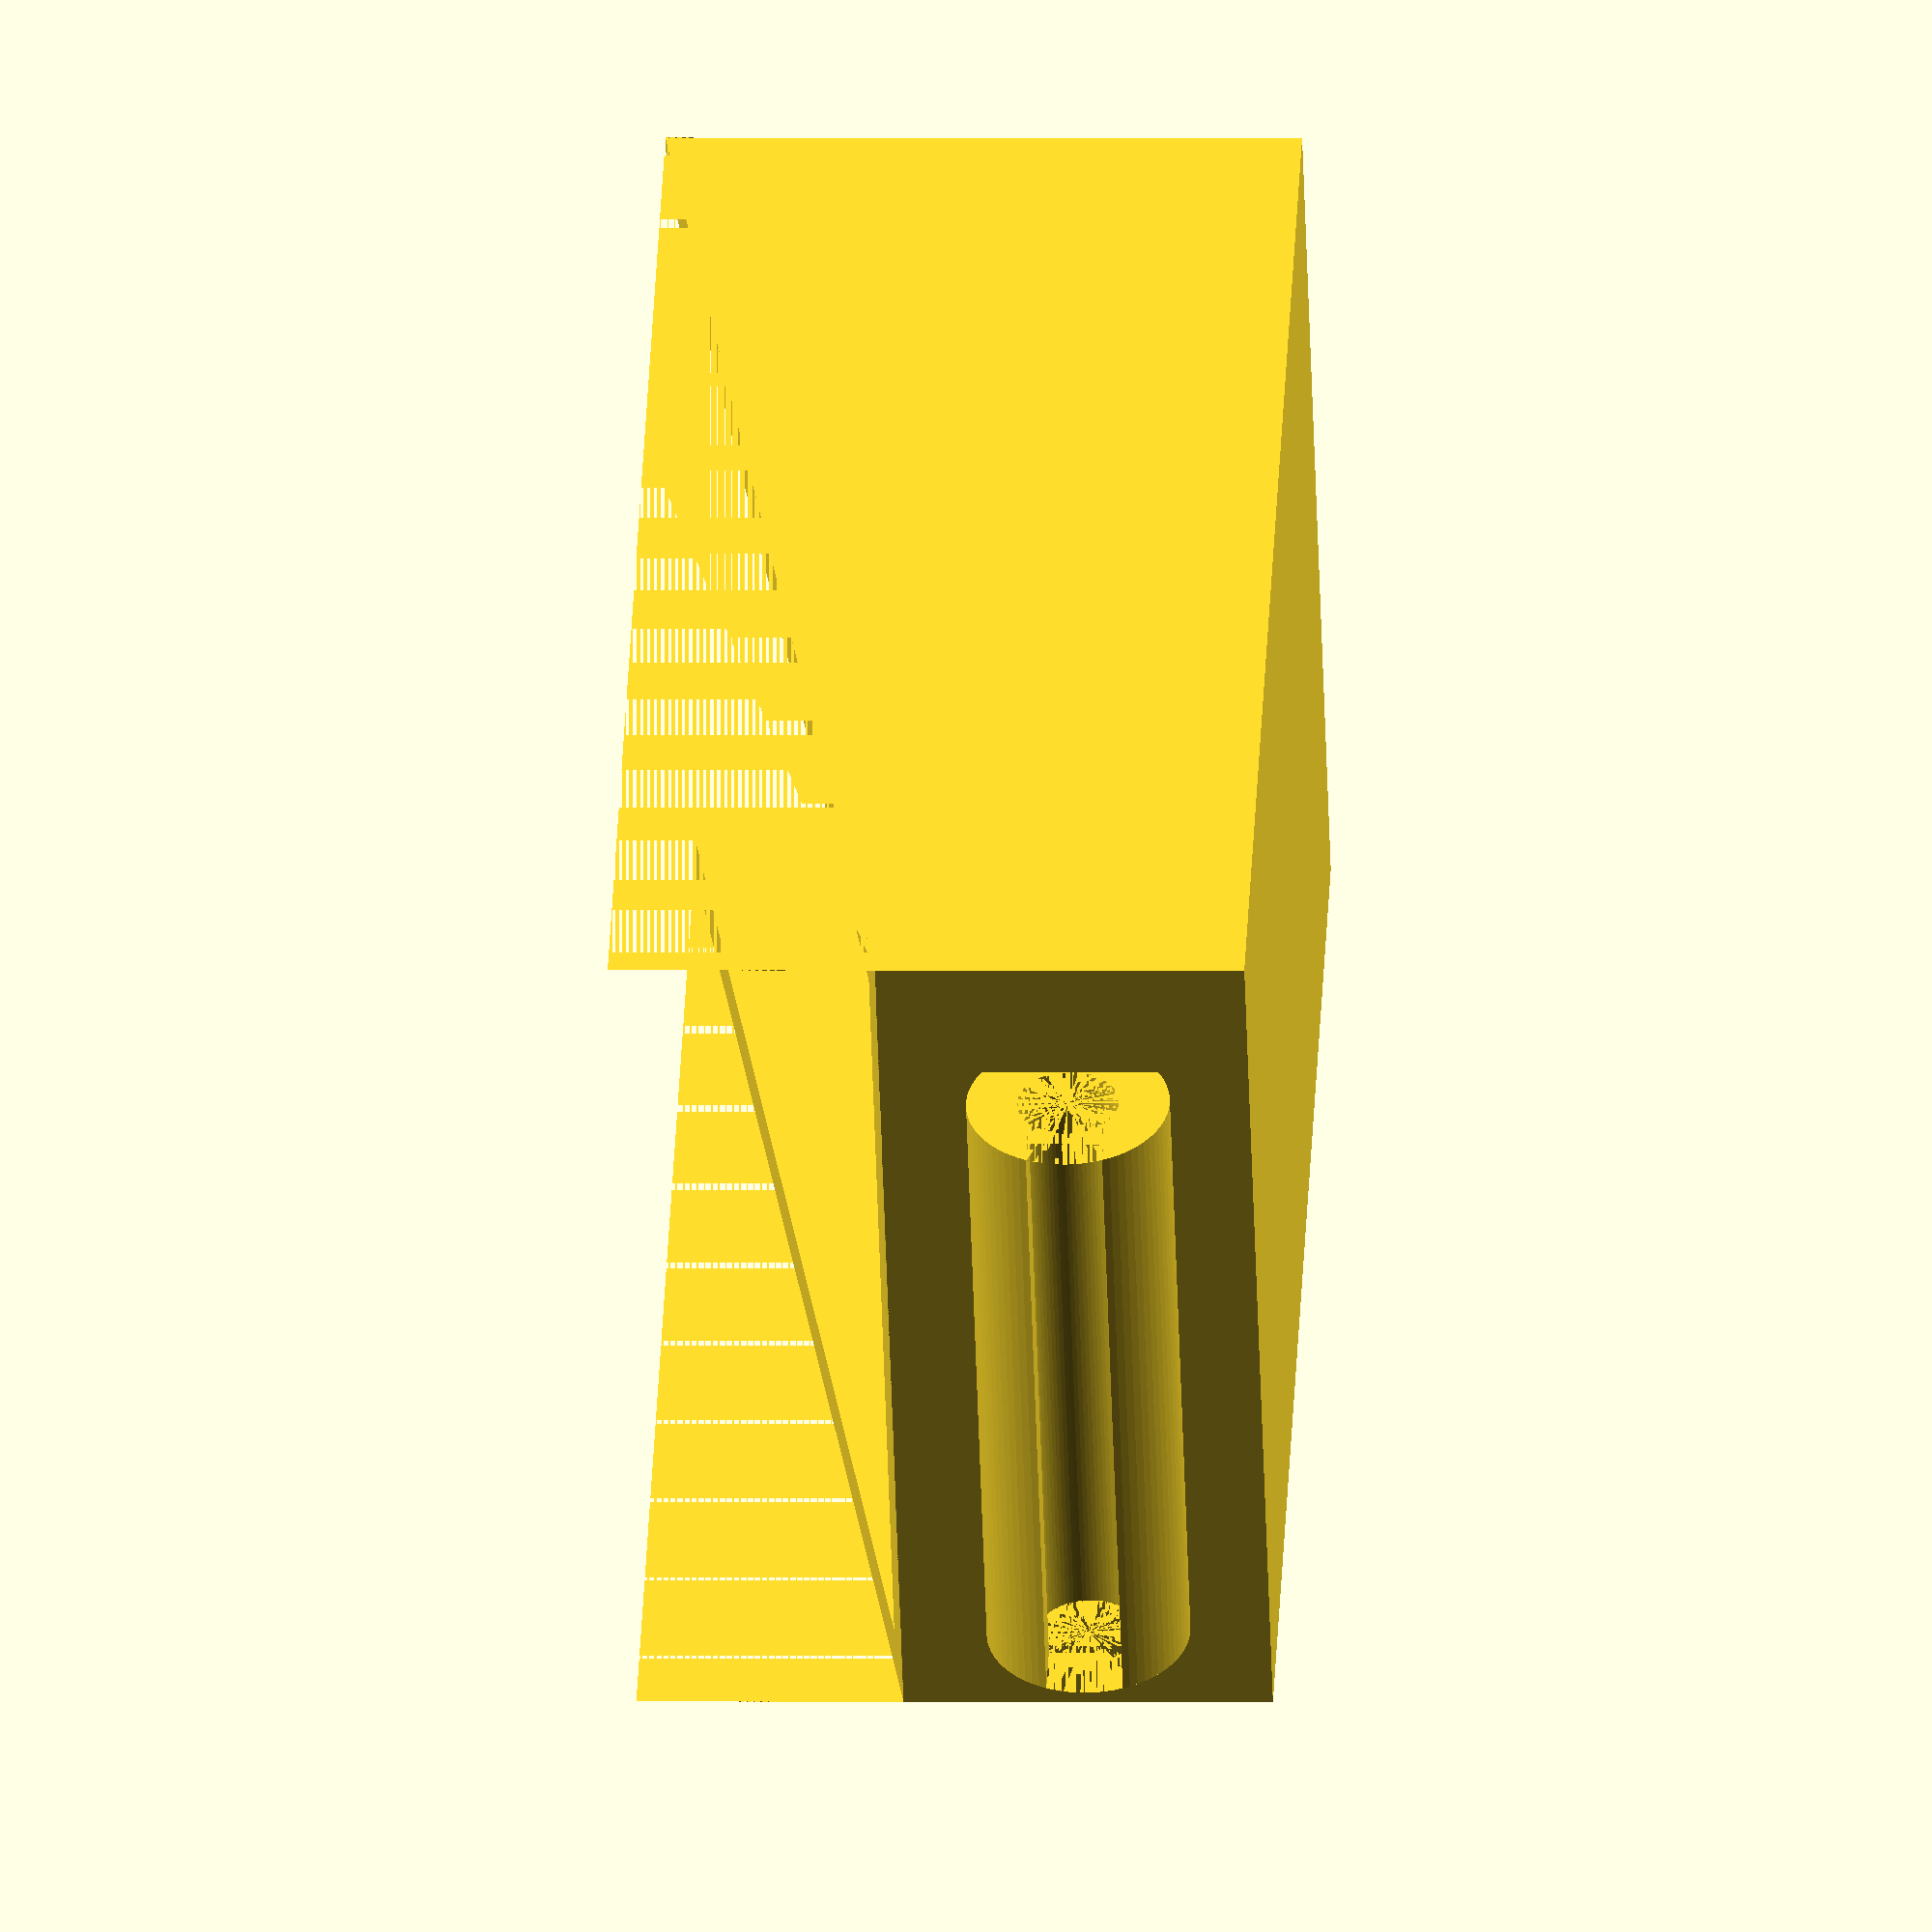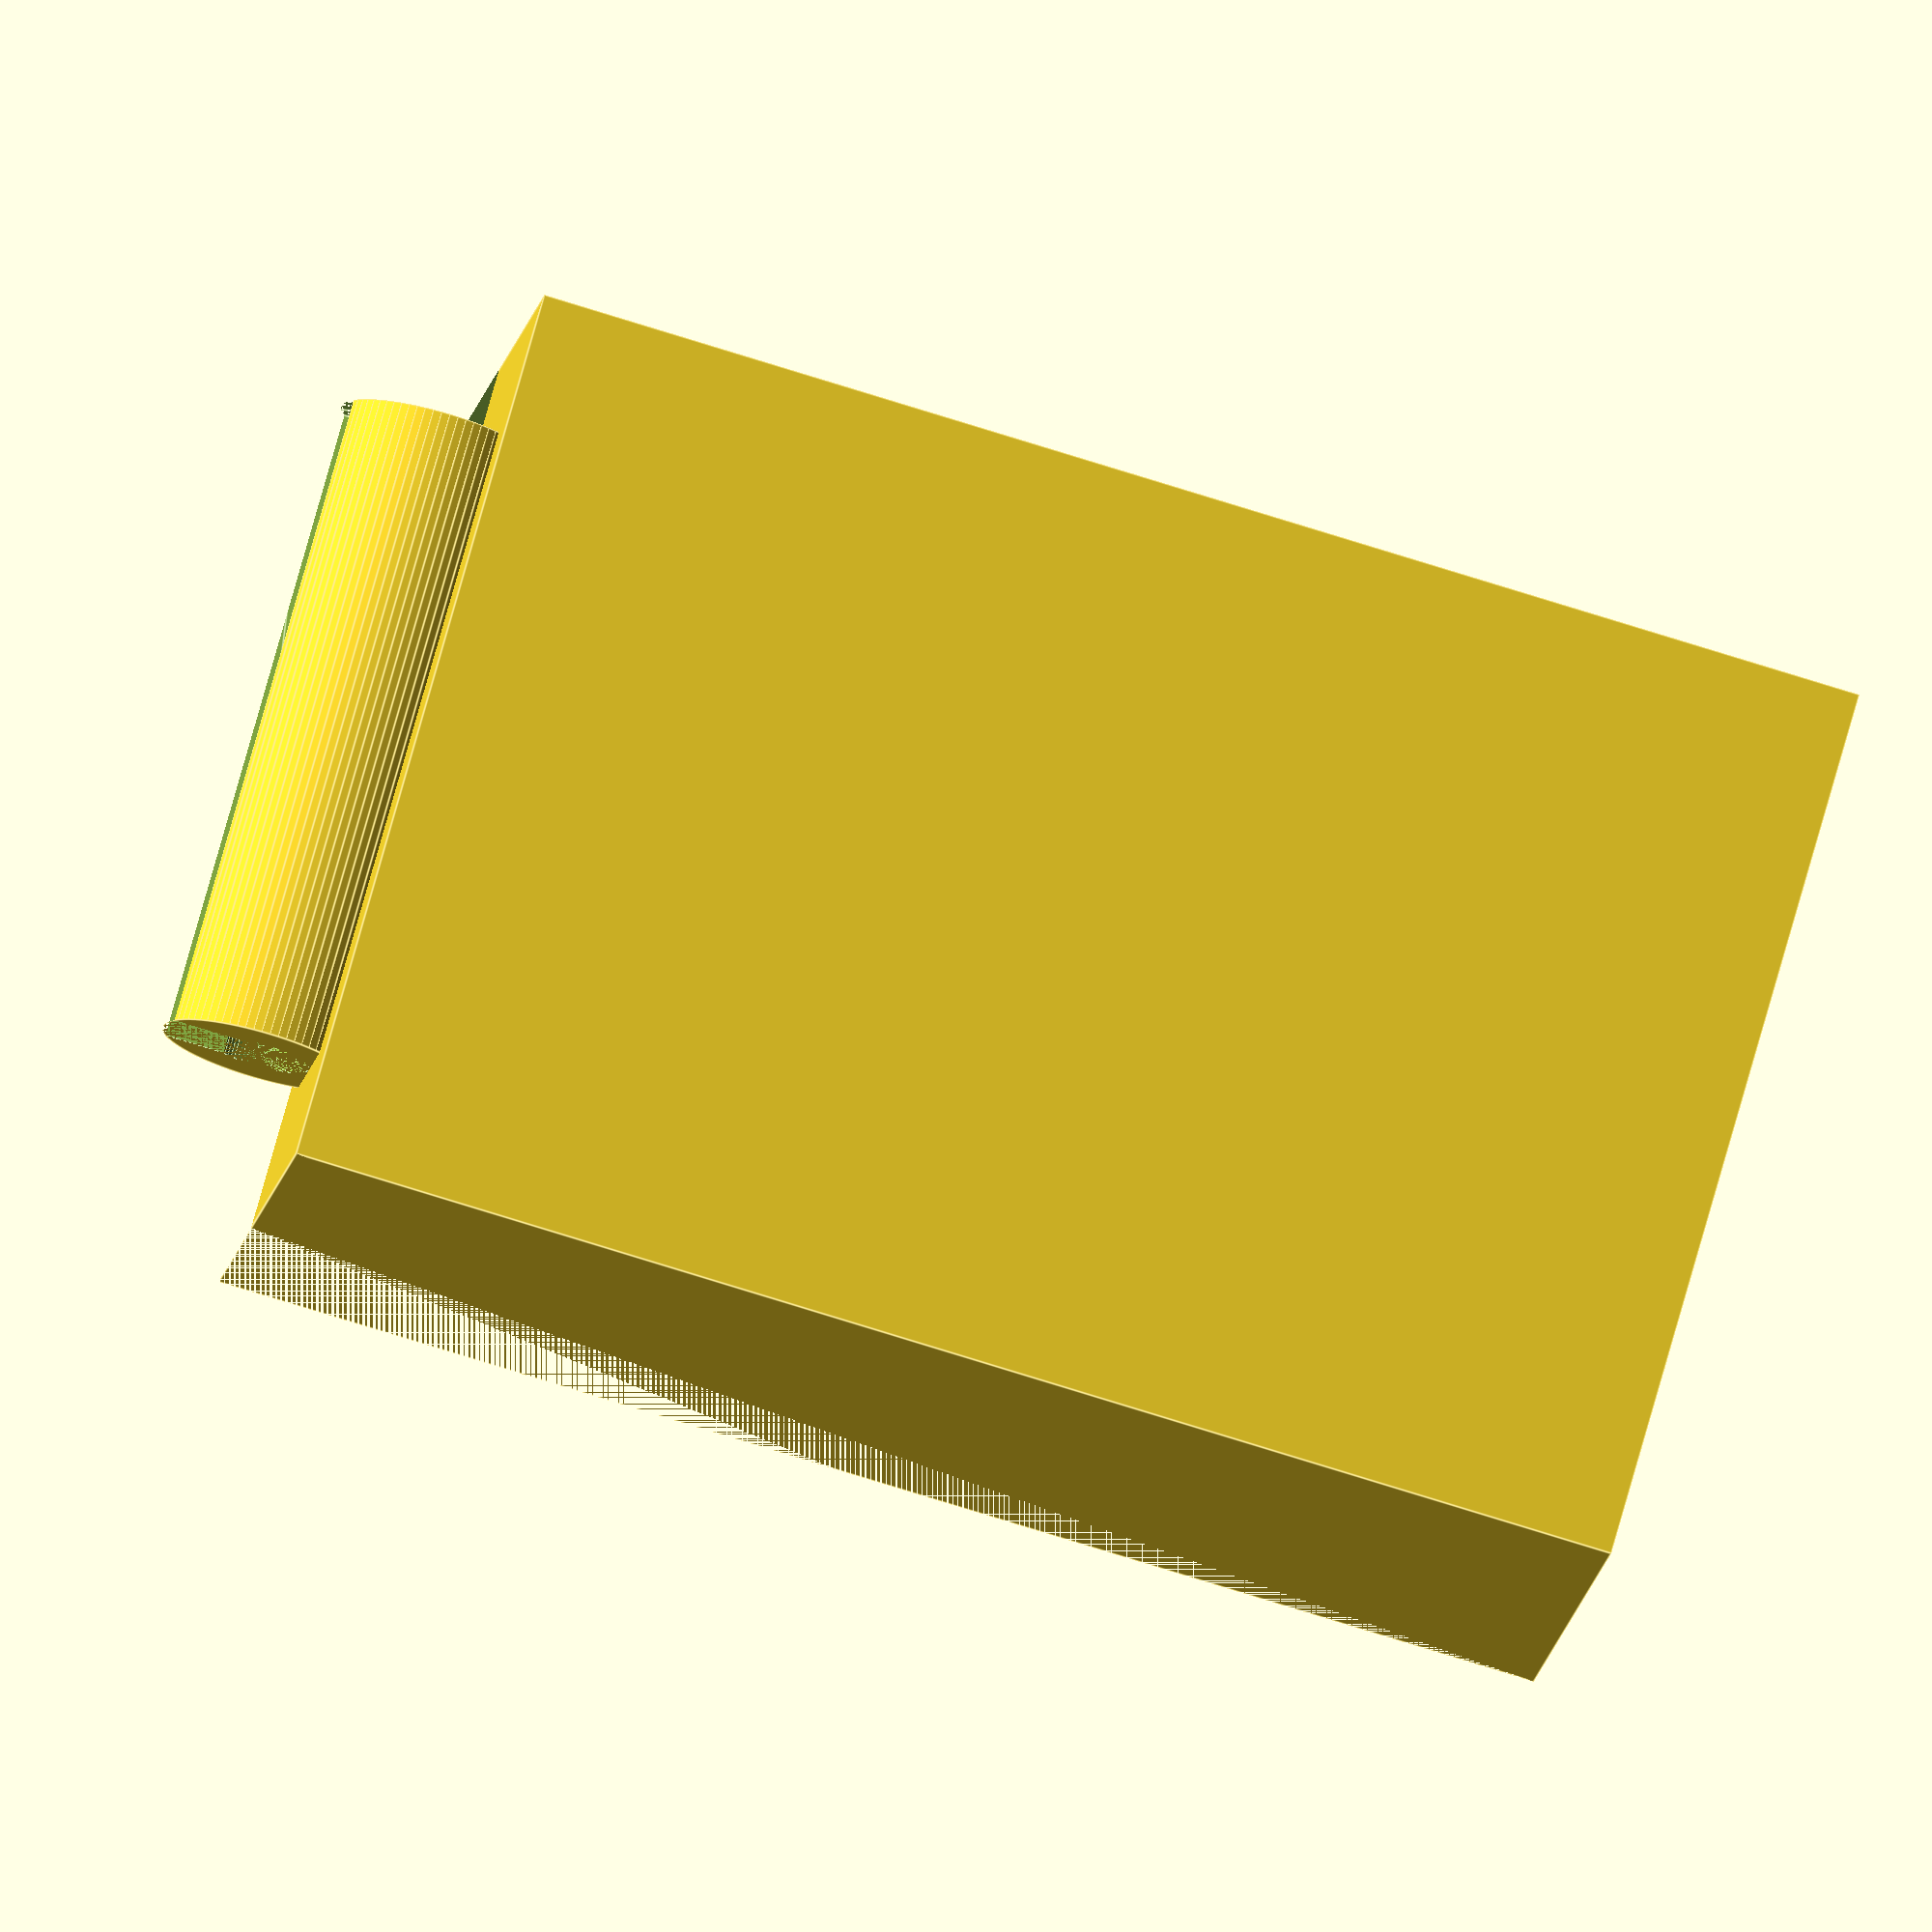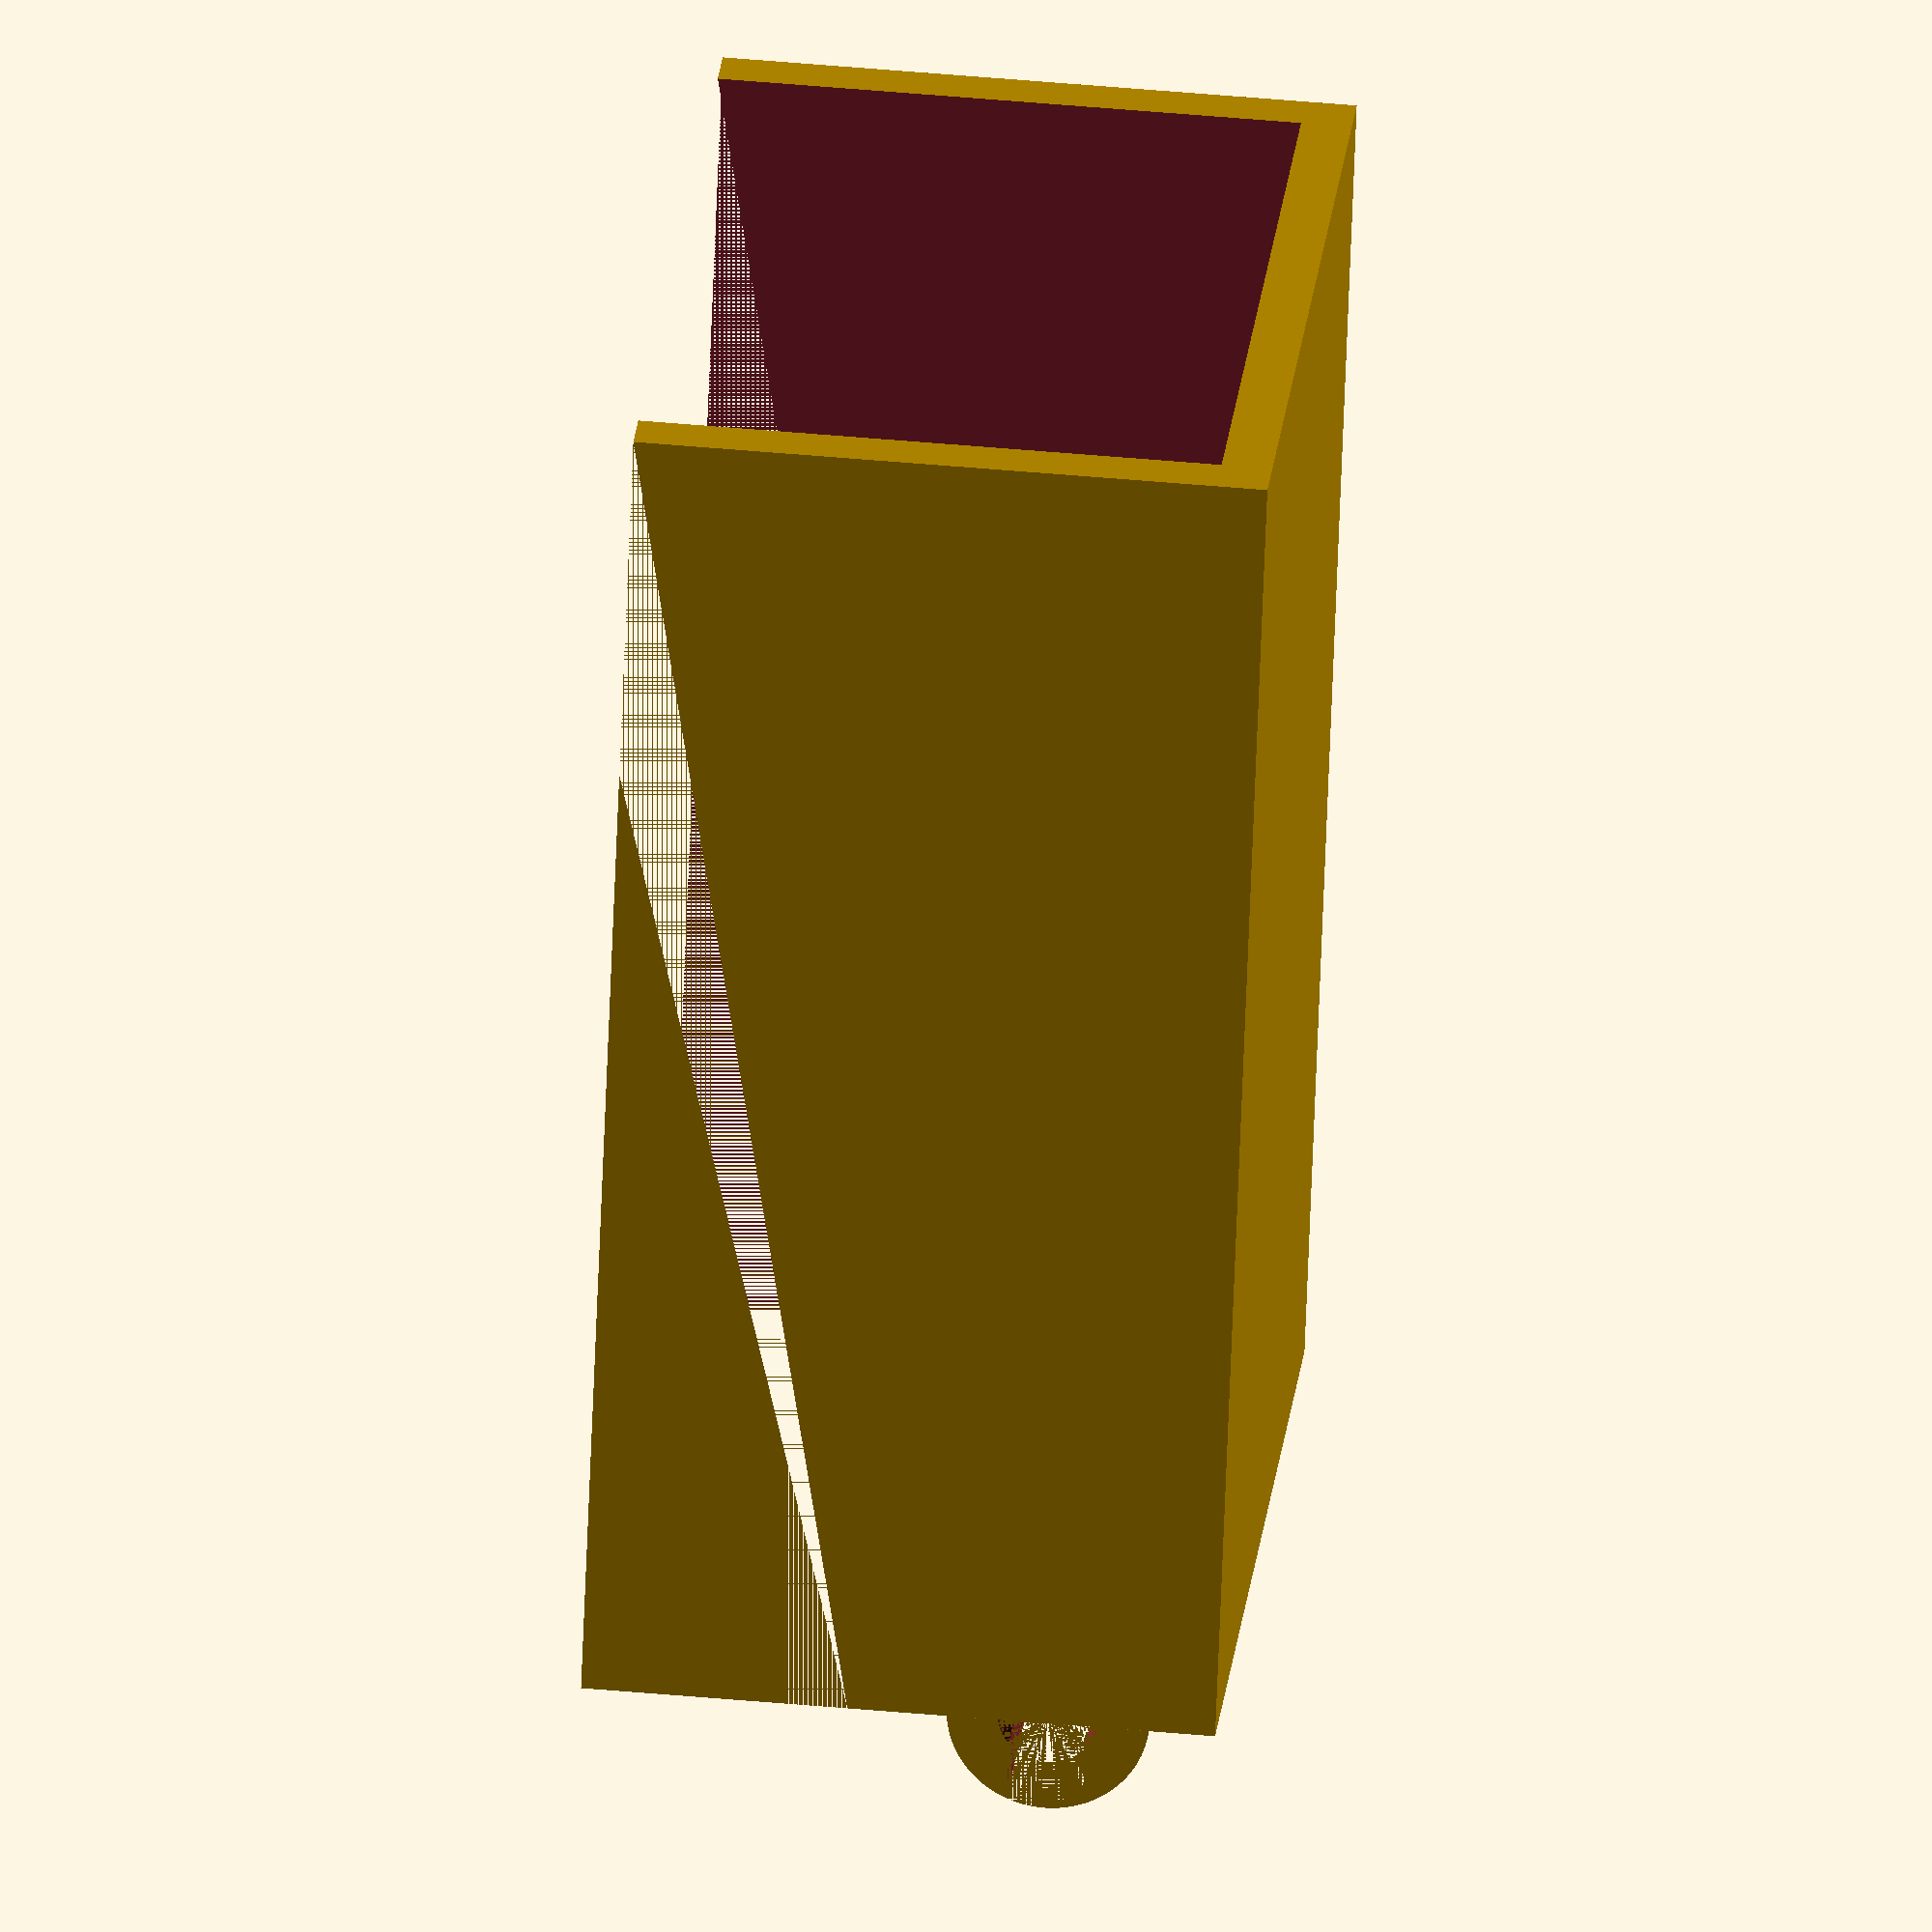
<openscad>
// ----- CONFIG -----
wallThickness = 2;
length = 52 + wallThickness; // length in x direction
upperHeight = 23 + wallThickness;
lowerHeight = 12.5 + wallThickness;
topPartOffset = 10;
heightDifference = upperHeight - lowerHeight;
backInnerLength = 32; // width, without the sides
backOuterLength = backInnerLength + 2*wallThickness;
hingeOffset = 5;
hingeLength = backOuterLength - (2 * hingeOffset);
femaleHingeInnerRadius = 2;
femaleHingeOuterRadius = 4;
hingeHeight = 7;
maleHingeRadius = femaleHingeInnerRadius * 0.8;
maleHingeSpacing = 2;
handleLength = 23;
handleThickness = 1.5;

print = true;
printBottom = true;
$fn = 75;

debug = false; // toggles stacked view/debugging
debugBottom = false;
debugHinges = true; // toggles only showing hinges
debugFemaleHinge = false;
debugMaleHinge = true;
offsetParts = true;

// render() {

// bottom part
if (!debug || (debug && (debugBottom || debugHinges))) {
  if ((!debug || !debugBottom) || (debug && !debugHinges)) {
    if (print) {
      if (printBottom) {
        bottomPart();
      }
    } else {
      bottomPart();
    }
  } else {
    bottomPart();
  }
}

// top part
if (!debug || (debug && (!debugBottom || debugHinges))) {
  if ((!debug || debugBottom) || (debug && !debugHinges)) {
    if (print) {
      if (!printBottom) {
        translate([-length*1, upperHeight*2, upperHeight+lowerHeight]) rotate([180, 0, 0]) topPart();
      }
    } else {
      if (!debug && offsetParts) {
        translate([0, 0, 1]) topPart();
      } else {
        topPart();
      }
    }
  } else {
    topPart();
  }
  
}

// ----- MODULES ------

module bottomPart() {
  if (debug && (debugHinges || debugFemaleHinge)) {
    translate([0, 0, -7]) femaleHinge();
  } else {
    union() {
      bottomMain();
      translate([-wallThickness, 0, 0]) femaleHinge();
    }
  }
}

module topPart() {
  if (debug && (debugHinges || debugMaleHinge)) {
    maleHinge();
  } else {
    union() {
      translate([-femaleHingeInnerRadius, 0, hingeHeight]) rotate([0, 90, 0]) maleHinge();
      topMain();
    }
  }
}

module femaleHinge() {
  if (!debug || debugFemaleHinge) {
      translate([-2, 0, 0]);
  }
  difference() {
    translate([0, hingeOffset, hingeHeight]) rotate([270, 0, 0]) cylinder(r=femaleHingeOuterRadius, h=hingeLength, center=false);
    union() {
      translate([0, hingeOffset, hingeHeight]) rotate([270, 0, 0]) cylinder(r=femaleHingeInnerRadius, h=hingeLength, center=false);
      translate([-1.5, hingeOffset+(hingeLength/2), hingeHeight]) hull() {
        cube([1, hingeLength, 3], center=true);
        translate([-3, 0, 0]) cube([1, hingeLength, 3], center=true);
      }
    }
  }
}

module maleHinge() {
  union() {
    // main part
    translate([0, hingeOffset-maleHingeSpacing, 0]) rotate([270, 0, 0]) cylinder(r=maleHingeRadius, h=hingeLength+2*maleHingeSpacing, center=false);

    difference() {
      union() {
        // right handle 
        translate([0, hingeOffset-handleThickness-maleHingeSpacing, 0]) hull() {
          rotate([270, 0, 0]) cylinder(r=maleHingeRadius*0.8, h=handleThickness, center=false);
          translate([-handleLength, 0, handleThickness*0.5]) cube([handleThickness, handleThickness, handleThickness*0.5], center=false);
        }
        
        // left handle
        translate([0, hingeOffset+hingeLength+maleHingeSpacing, 0]) hull() {
          rotate([270, 0, 0]) cylinder(r=maleHingeRadius*0.8, h=handleThickness, center=false);
          translate([-handleLength, 0, handleThickness*0.5]) cube([handleThickness, handleThickness, handleThickness*0.5], center=false);
        }

        // connector
        #translate([-2*handleLength-3, hingeOffset-maleHingeSpacing-handleThickness, -handleThickness]) cube([2*handleLength-(femaleHingeOuterRadius+1), hingeLength+2*handleThickness+2*maleHingeSpacing, 2*handleThickness+0.5]);
      }

      translate([0, 0, -(maleHingeRadius*0.8+5)]) rotate([0, -acos((maleHingeRadius*0.8 + (maleHingeRadius*0.8-handleThickness*0.4))/(handleLength-2*maleHingeSpacing)), 0]) cube([5, hingeLength+hingeOffset*2, 100]);
    }
    // support bar
    // translate([-(femaleHingeOuterRadius+1), (hingeLength/2)+hingeOffset, 0]) cube([handleThickness, hingeLength, handleThickness], center=true);
    
  }
}

module topMain() {

  // translate([-9, (backInnerLength/2), 0]) cube([3, backInnerLength-2, 1], center = true);

  difference() {
    translate([0, 0, lowerHeight]) cube([length, backOuterLength, heightDifference+wallThickness+topPartOffset], center=false);
    difference() {
      cube([length+wallThickness, backOuterLength, 100]);
      translate([0, 0, lowerHeight]) rotate([0, -atan(heightDifference/length), 0]) cube([100, backOuterLength, 50]);
    }
    translate([wallThickness, wallThickness, lowerHeight]) cube([length-wallThickness, backInnerLength, heightDifference+topPartOffset], center=false);
  }
  
}

module bottomMain() {
  if (!debug || !debugFemaleHinge) {
    if (!debug || !debugBottom) {
      translate([0, 0, 0]);
    }

    difference() {
      cube([length, backOuterLength, upperHeight]);
      translate([2, 2, 2]) cube([length, backInnerLength, upperHeight]);
      translate([0, 0, lowerHeight]) rotate([0, -atan(heightDifference/length), 0]) cube([100, backOuterLength, 20]);
    }
  }
}

// }


</openscad>
<views>
elev=359.4 azim=216.6 roll=93.0 proj=o view=solid
elev=191.7 azim=344.2 roll=7.0 proj=o view=edges
elev=313.7 azim=248.7 roll=96.0 proj=o view=wireframe
</views>
